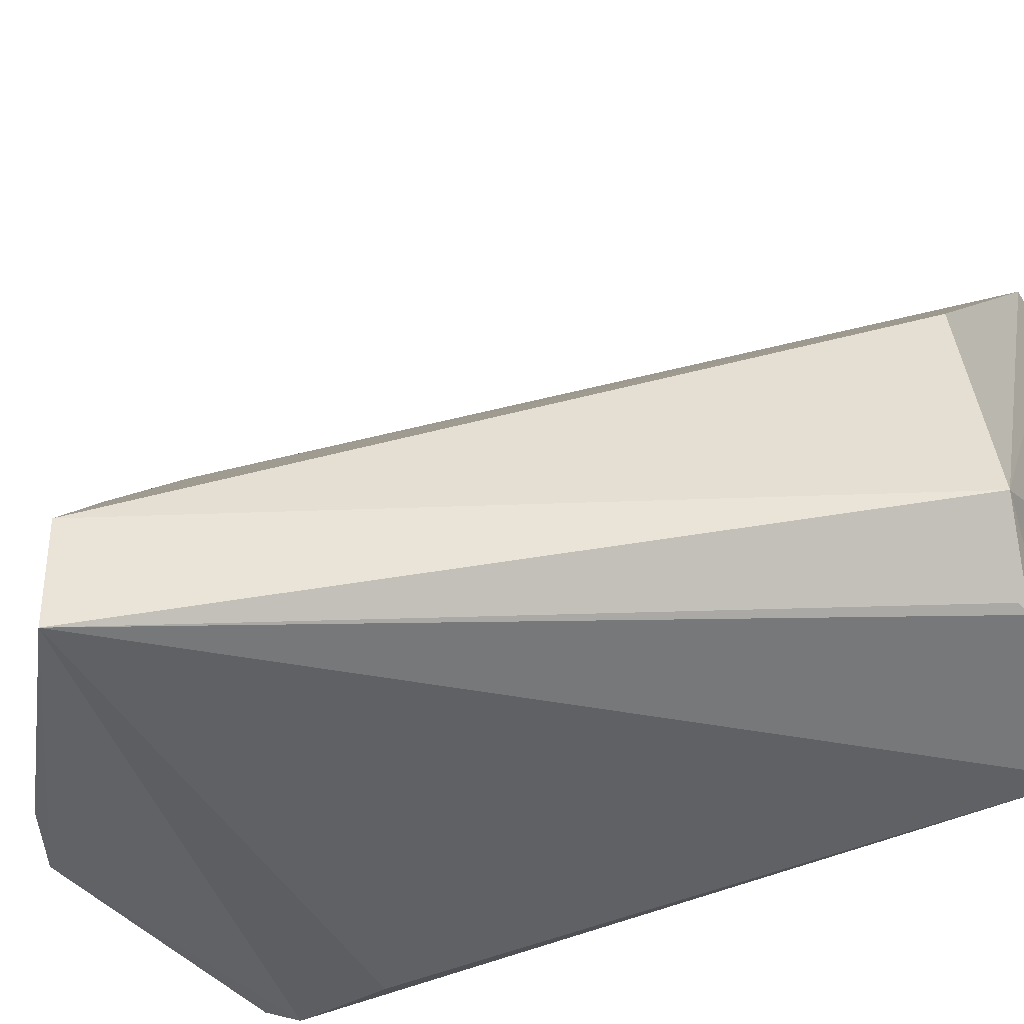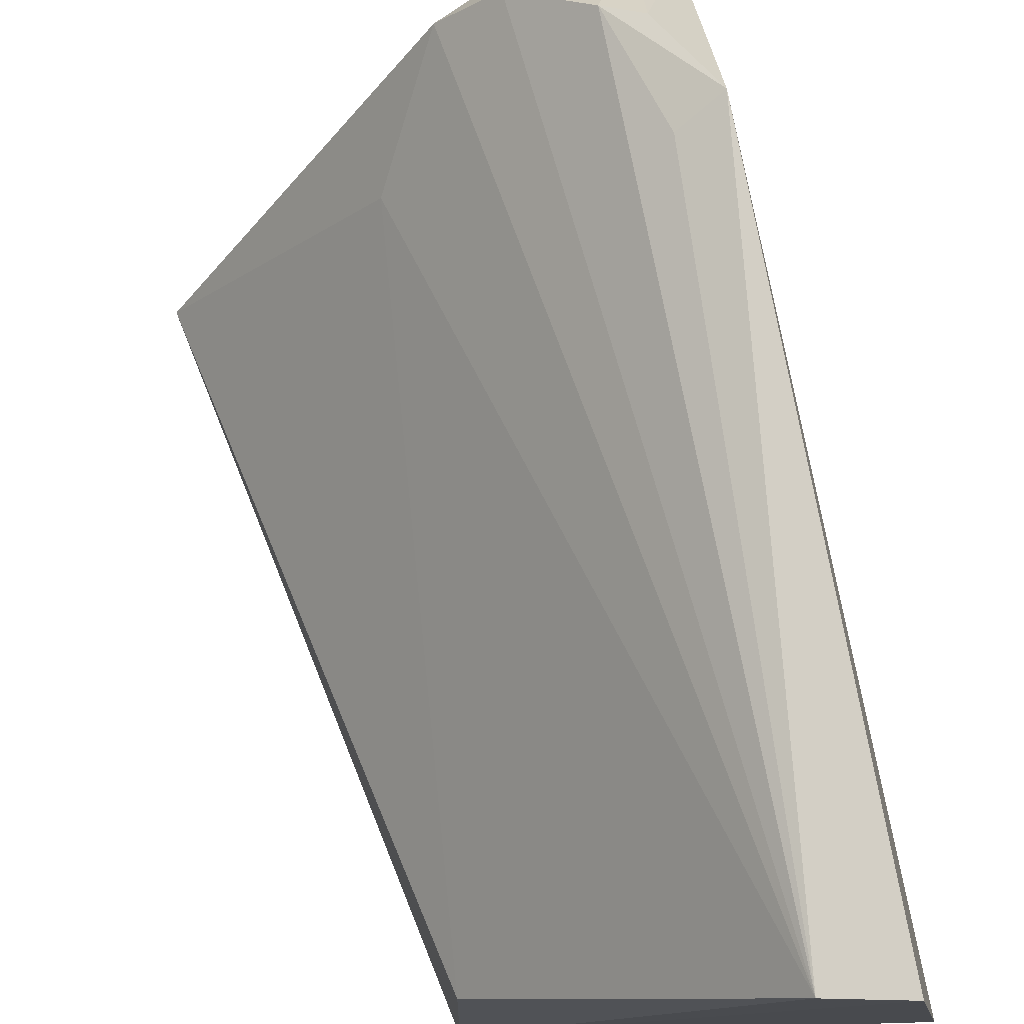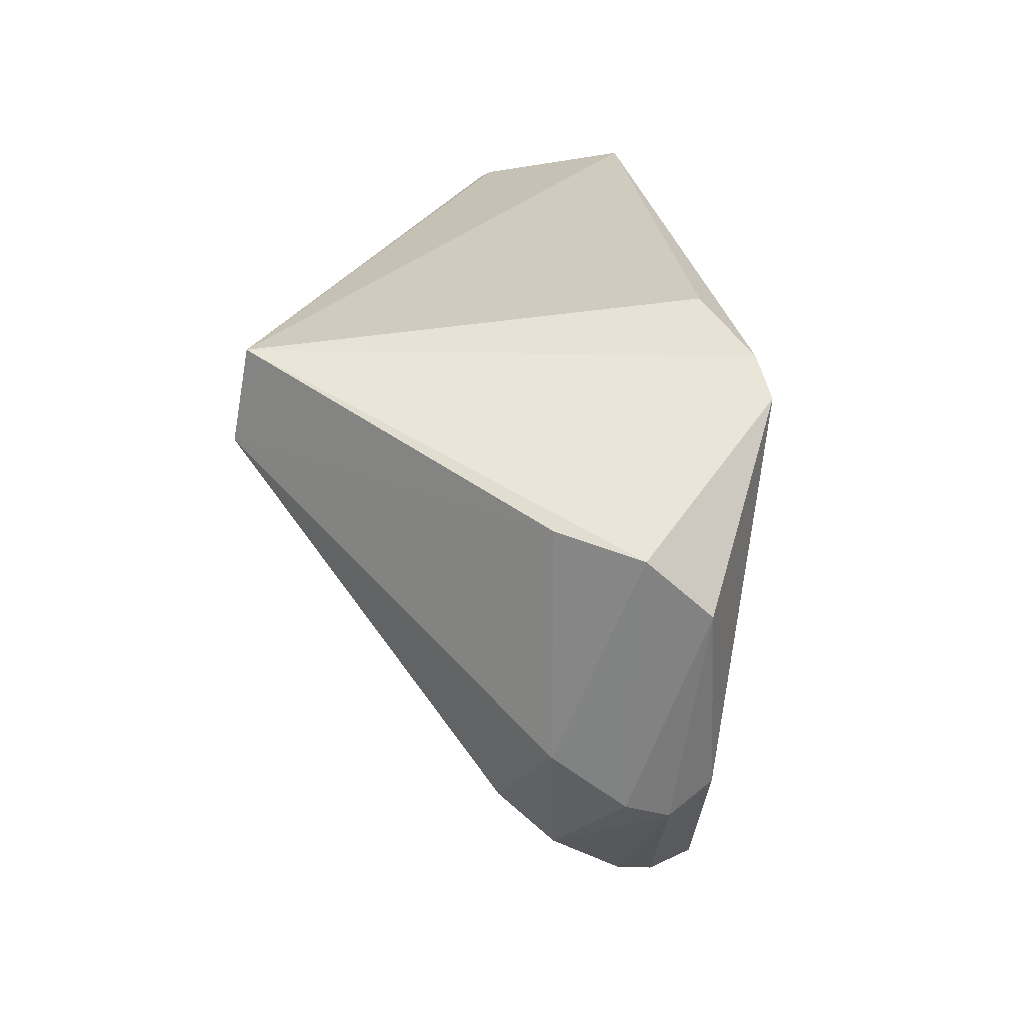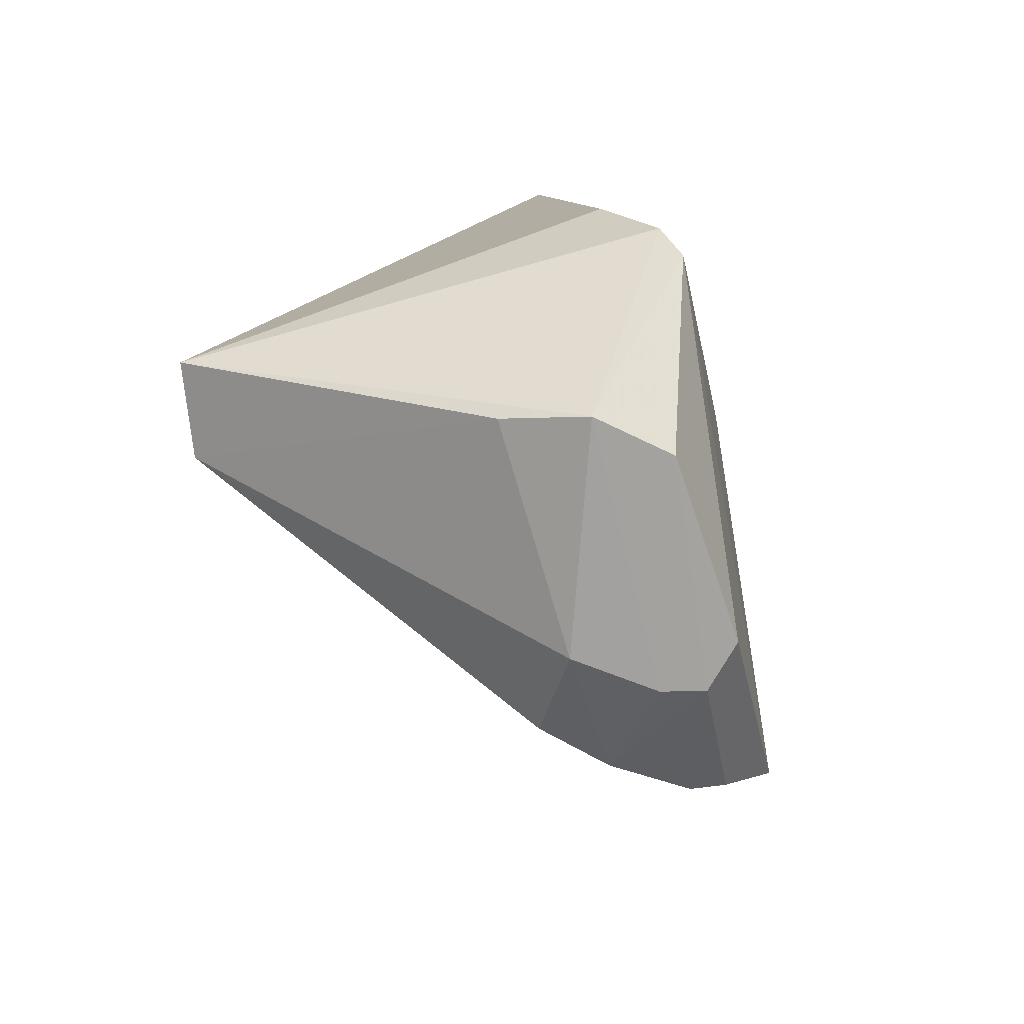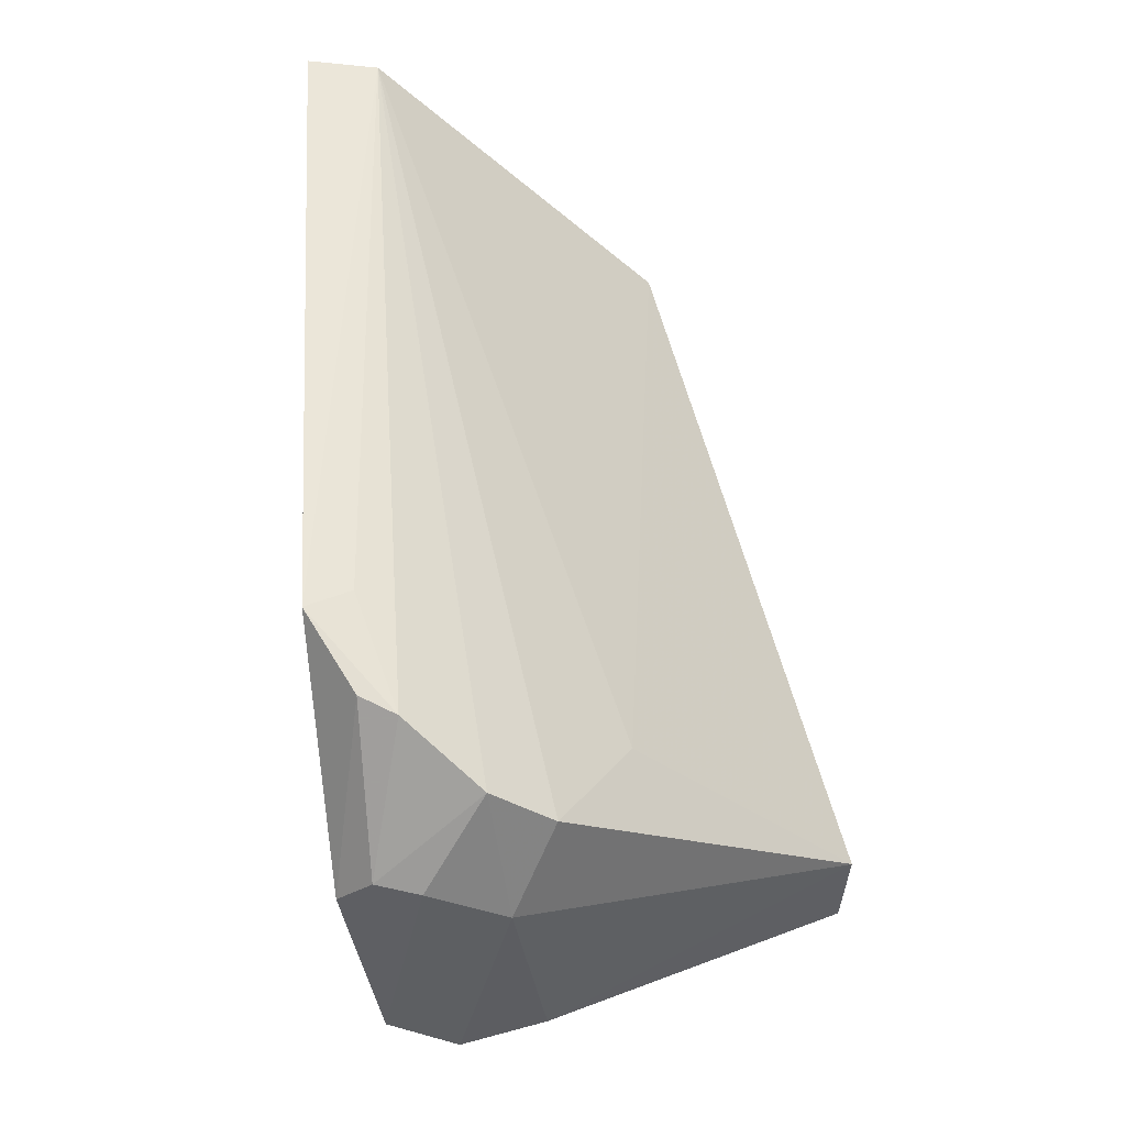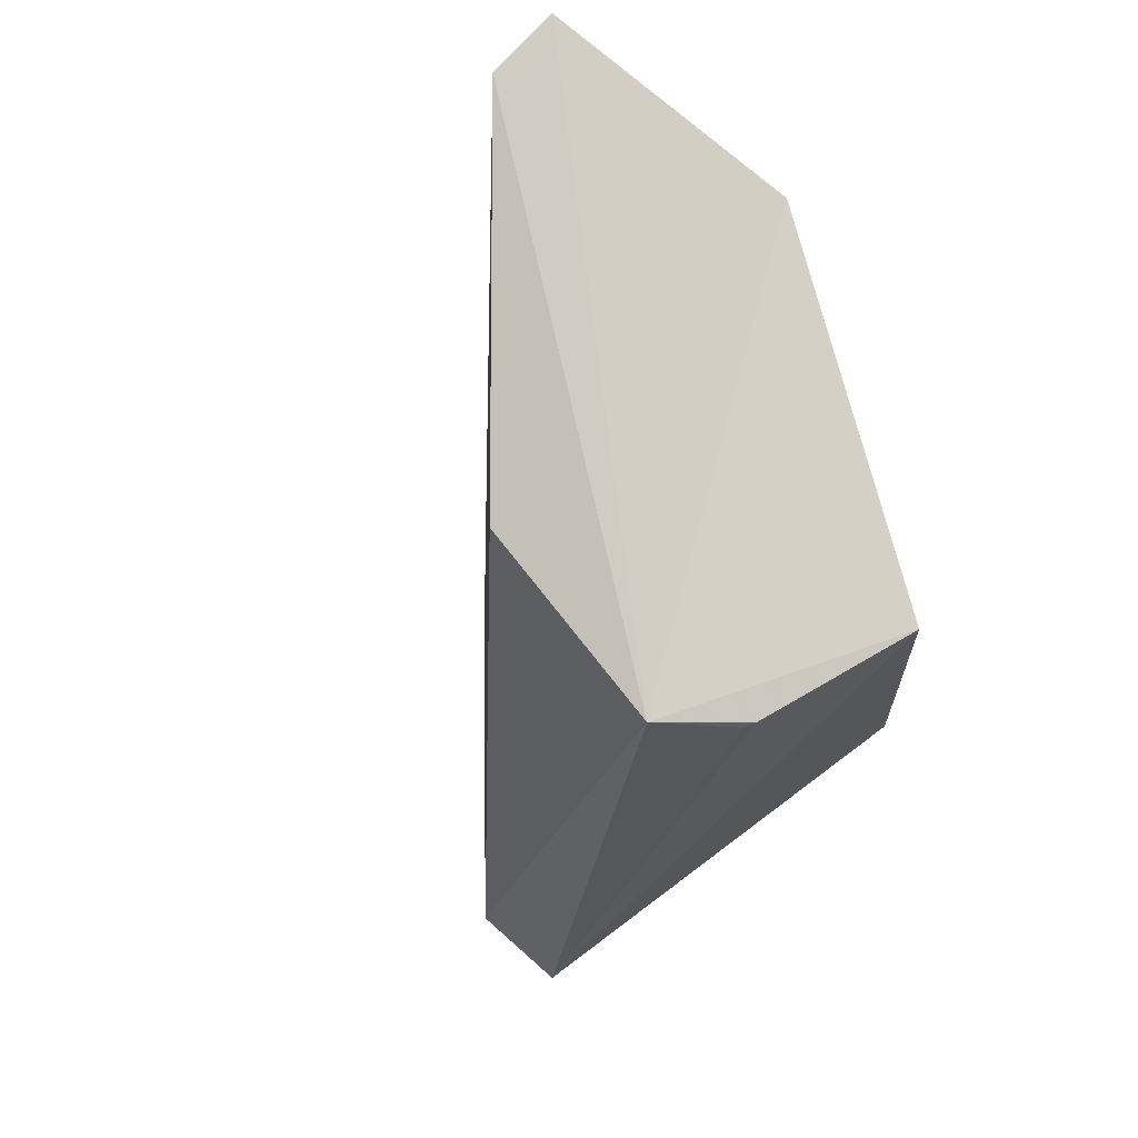
<metadata>
{"format":"obj","ext":"obj","renderer":"f3d","projection":"perspective","resolution":1024,"background":"white","views":[{"elev":-47.9,"azim":109.1,"up":"+Z"},{"elev":78.4,"azim":172.4,"up":"+Z"},{"elev":-65.7,"azim":179.9,"up":"+Y"},{"elev":-78.1,"azim":-163.5,"up":"+Y"},{"elev":-35.3,"azim":7.3,"up":"+Y"},{"elev":74.7,"azim":141.6,"up":"+Y"}]}
</metadata>
<code>
v 0.02307 -0.03166 0.03933
v 0.04941 -0.07447 0.008512
v 0.03883 -0.03293 0.006415
v 0.02476 -0.03322 0.00157
v 0.02127 -0.08631 0.01446
v 0.04833 -0.07487 0.002614
v 0.01584 -0.03013 0.02333
v 0.03854 -0.03438 0.01986
v 0.02583 -0.07859 0.03635
v 0.0344 -0.03348 0.003032
v 0.01819 -0.07461 0.003097
v 0.03028 -0.0849 0.02449
v 0.01856 -0.03093 0.03983
v 0.03717 -0.07445 0.02438
v 0.03504 -0.0338 0.003289
v 0.02514 -0.08634 0.011
v 0.02114 -0.06882 0.00141
v 0.02075 -0.07286 0.03883
v 0.03031 -0.08462 0.009895
v 0.02318 -0.08454 0.0287
v 0.03344 -0.08155 0.02906
v 0.01738 -0.07697 0.004828
v 0.02583 -0.08494 0.02785
v 0.02335 -0.07138 0.03796
v 0.02068 -0.08416 0.02649
v 0.02365 -0.07761 0.03707
v 0.03004 -0.08146 0.03251
f 6 3 2
f 7 3 4
f 8 2 3
f 8 3 1
f 10 6 4
f 10 4 3
f 11 7 4
f 13 1 3
f 13 3 7
f 14 8 1
f 14 2 8
f 15 10 3
f 15 3 6
f 15 6 10
f 16 11 6
f 17 11 4
f 17 4 6
f 17 6 11
f 18 13 7
f 18 1 13
f 19 6 2
f 19 2 12
f 19 16 6
f 19 12 16
f 21 12 2
f 21 2 14
f 21 14 1
f 22 16 5
f 22 11 16
f 22 18 7
f 22 7 11
f 23 16 12
f 23 5 16
f 23 20 5
f 24 18 9
f 24 9 1
f 24 1 18
f 25 5 20
f 25 22 5
f 25 18 22
f 26 20 9
f 26 9 18
f 26 25 20
f 26 18 25
f 27 21 1
f 27 1 9
f 27 9 20
f 27 20 23
f 27 23 12
f 27 12 21

</code>
